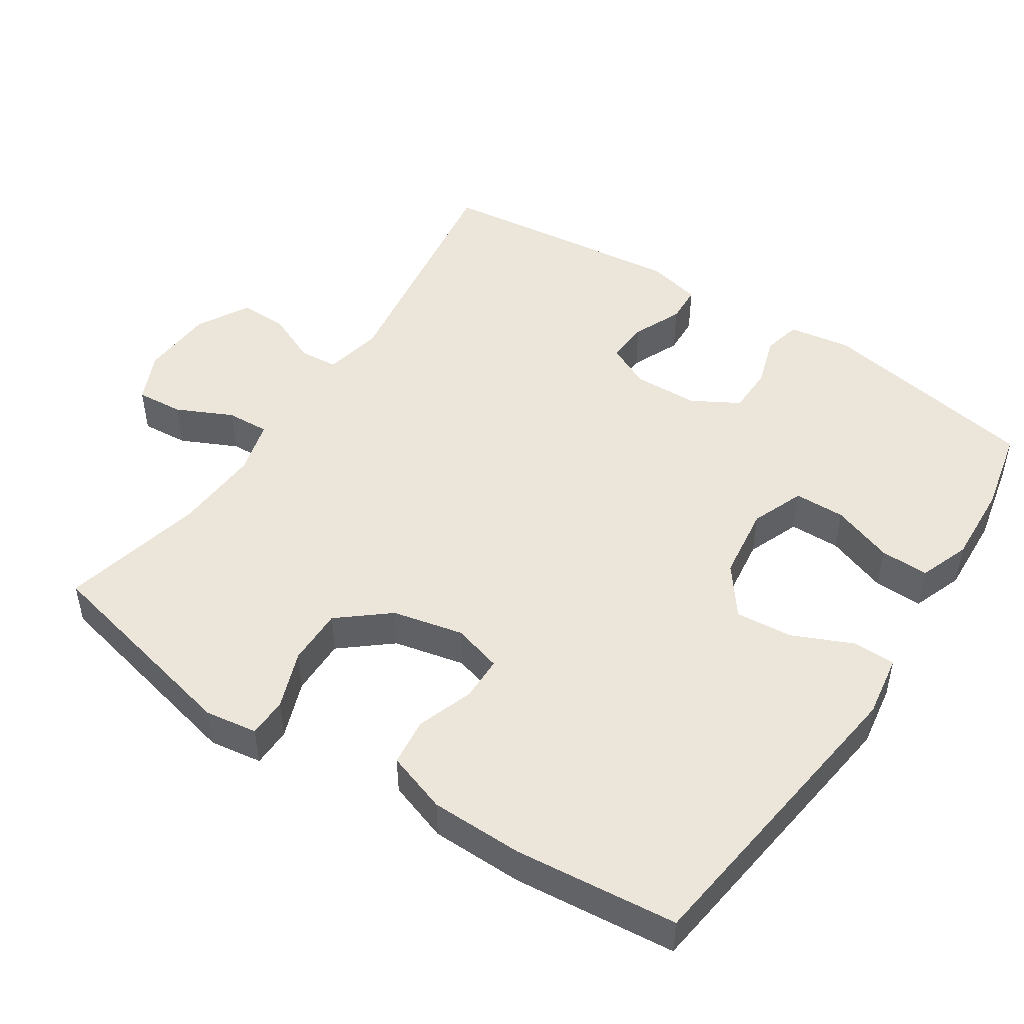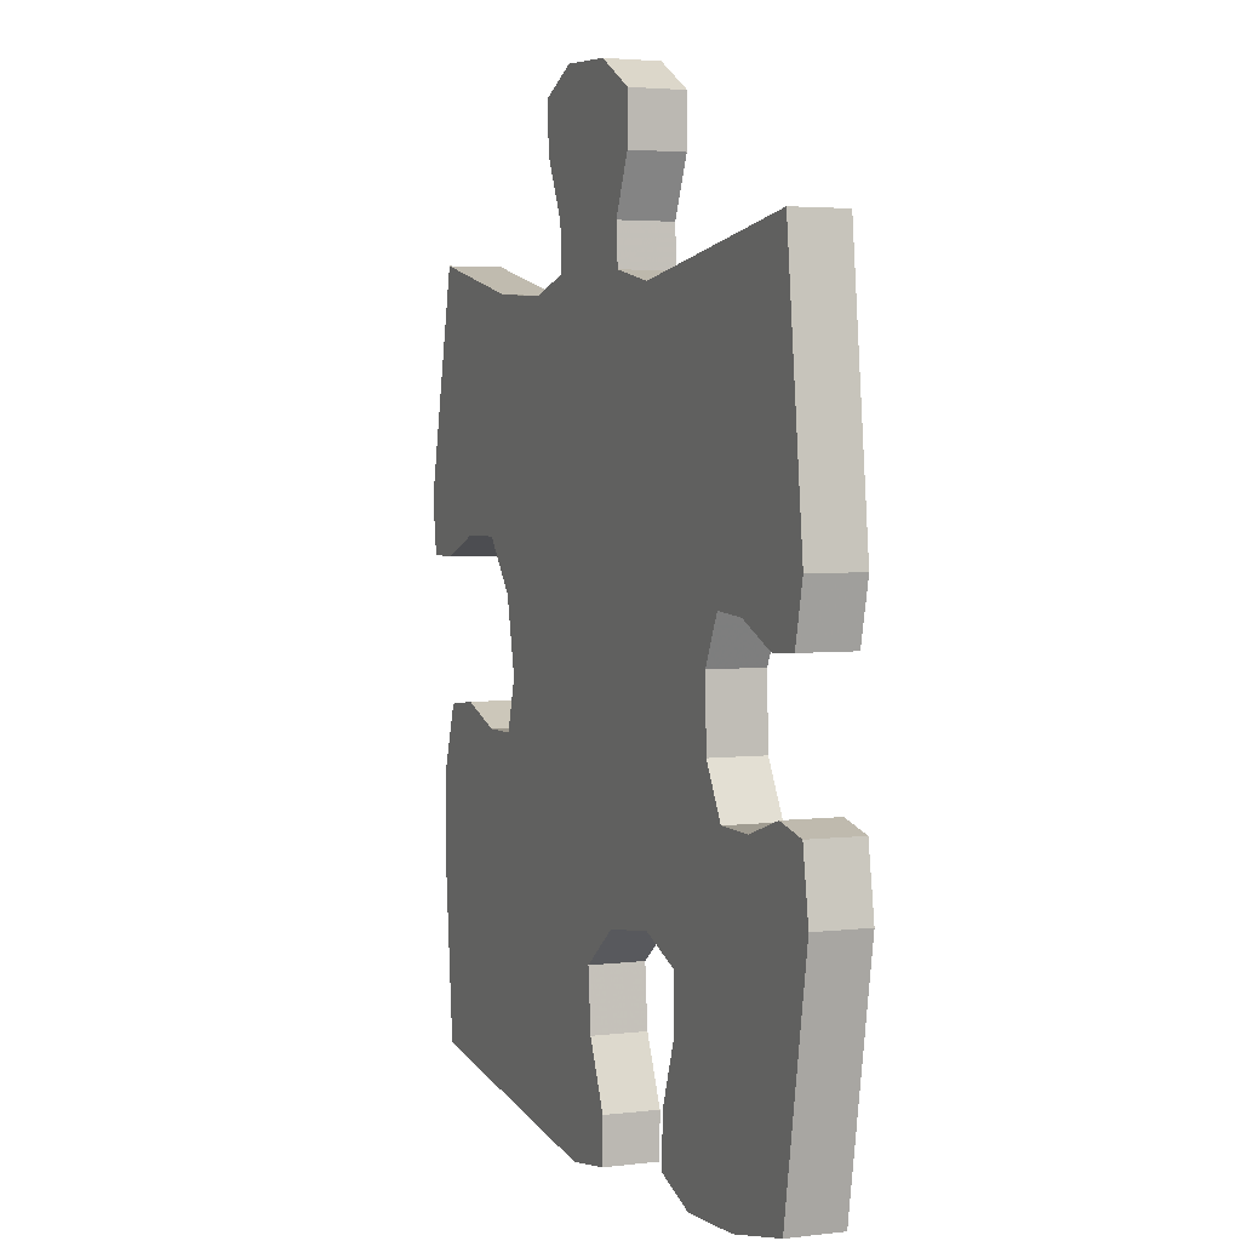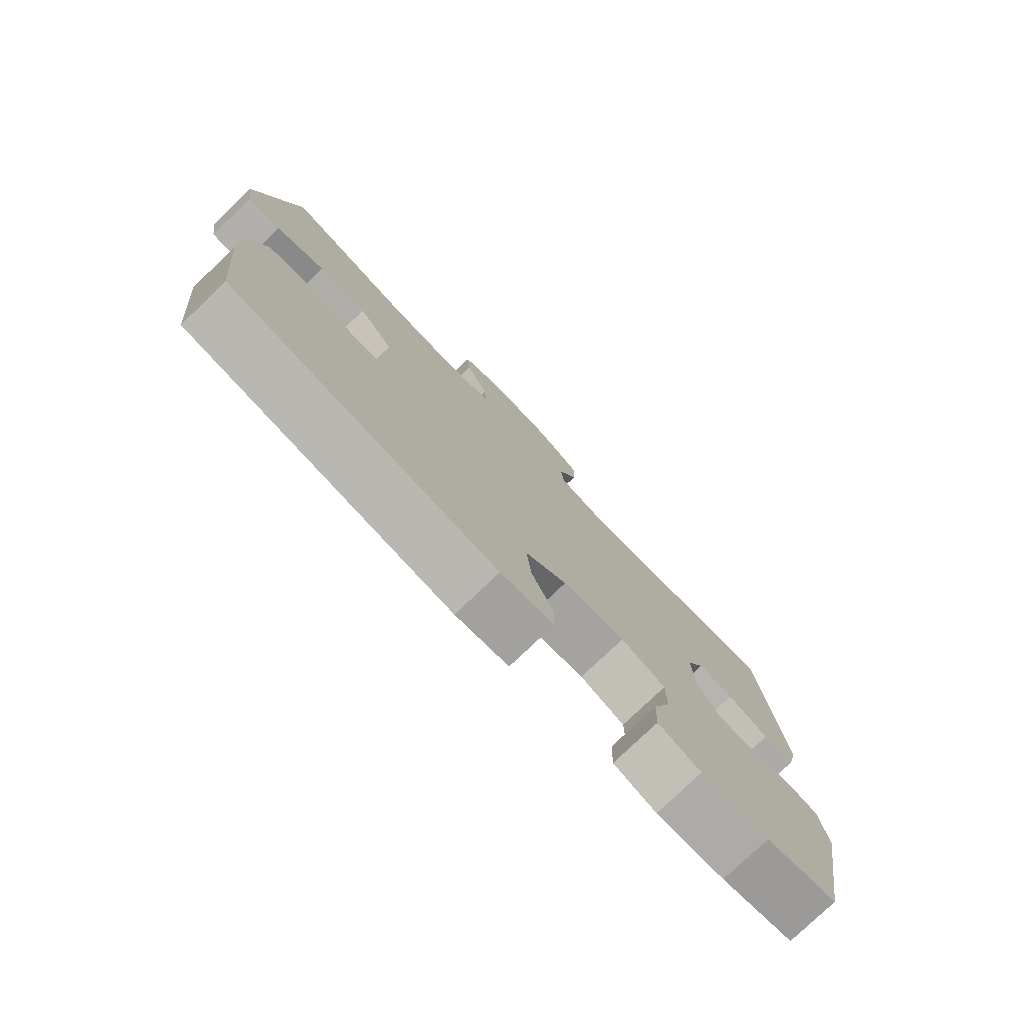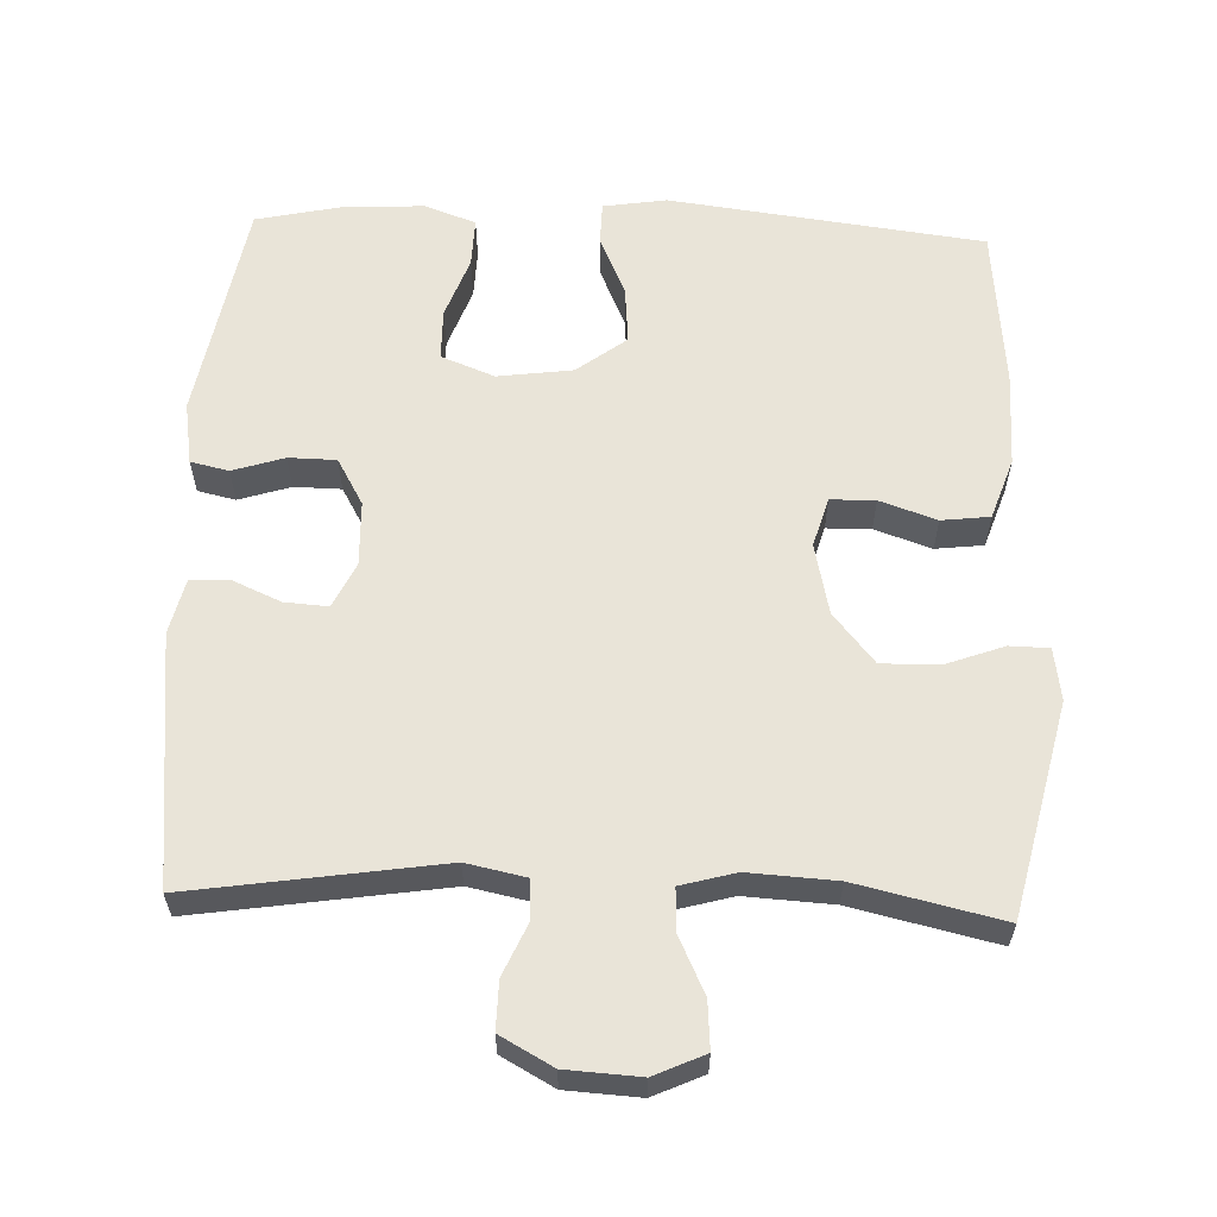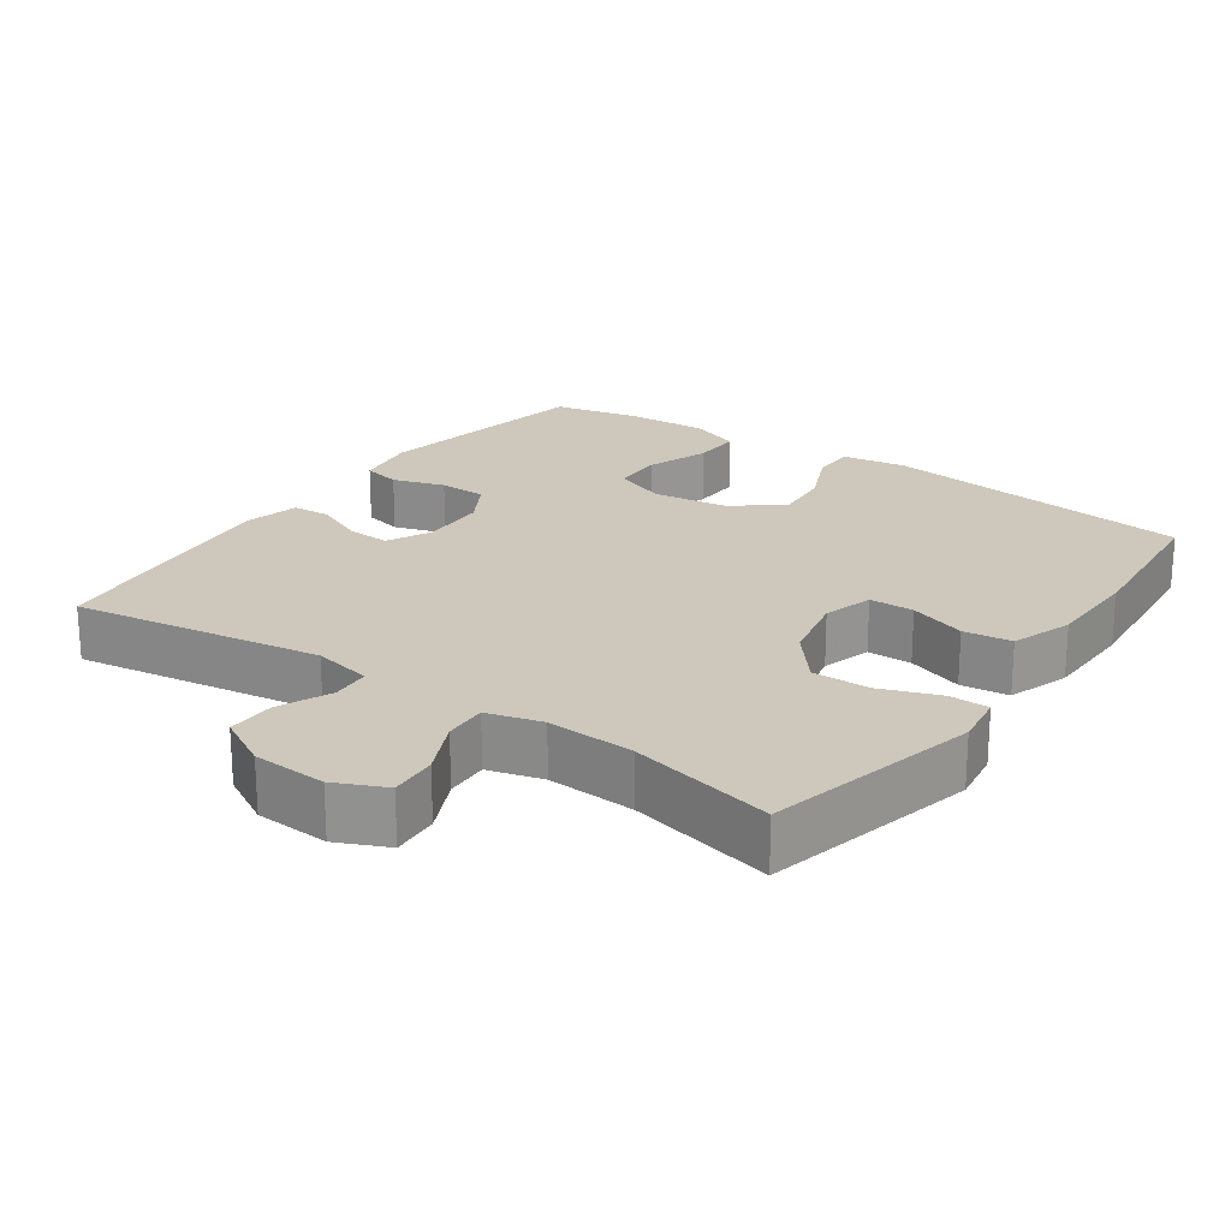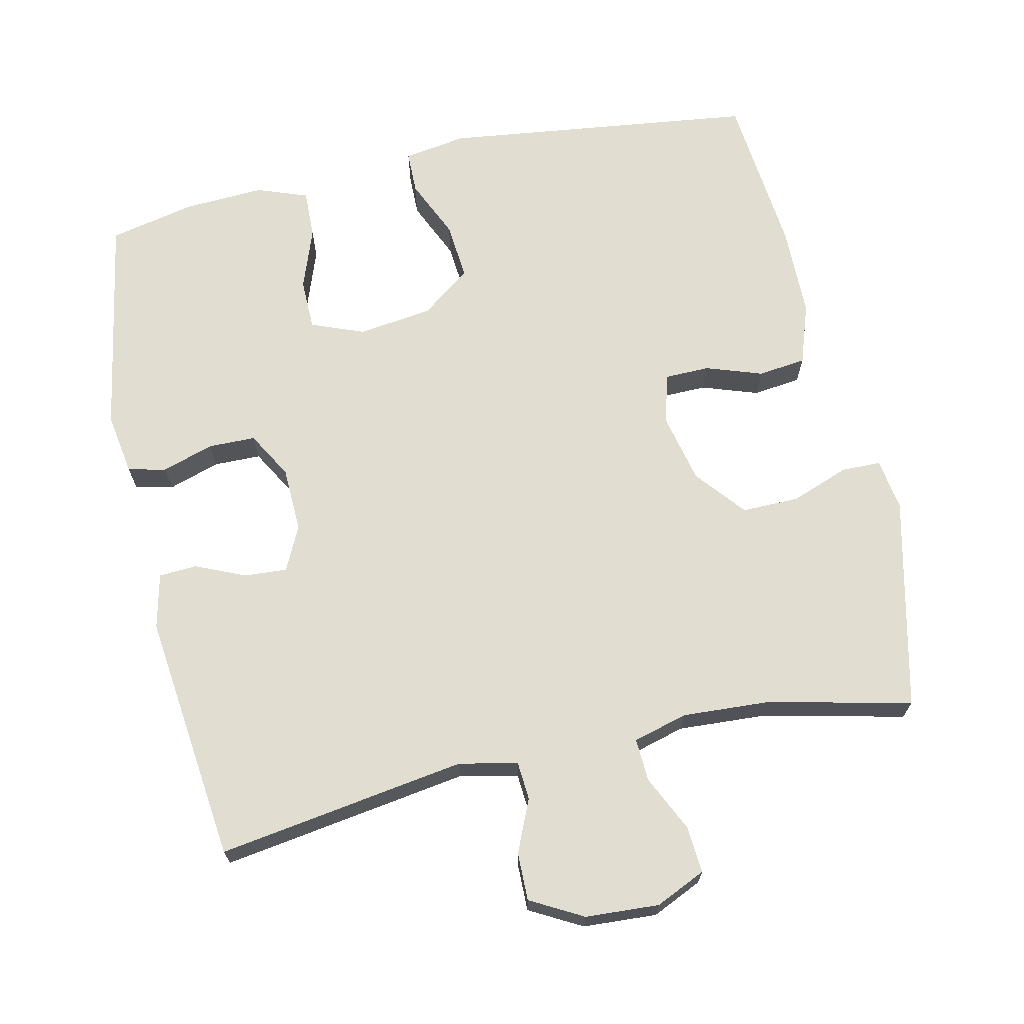
<metadata>
{"format":"obj","ext":"obj","renderer":"f3d","projection":"perspective","resolution":1024,"background":"white","views":[{"elev":48.4,"azim":123.4,"up":"+Y"},{"elev":3.5,"azim":-112.1,"up":"+Z"},{"elev":-78.1,"azim":133.7,"up":"+Z"},{"elev":60.1,"azim":2.2,"up":"+Y"},{"elev":21.9,"azim":35.1,"up":"+Y"},{"elev":68.4,"azim":-12.5,"up":"+Y"}]}
</metadata>
<code>
v 0.5 0.07 0.5
v 0.569 0.07 0.203
v 0.558 0.07 0.13
v 0.503 0.07 0.129
v 0.422 0.07 0.159
v 0.342 0.07 0.16
v 0.285 0.07 0.091
v 0.263 0.07 -0.008
v 0.283 0.07 -0.077
v 0.345 0.07 -0.078
v 0.424 0.07 -0.051
v 0.491 0.07 -0.059
v 0.52 0.07 -0.144
v 0.522 0.07 -0.273
v 0.5 0.07 -0.5
v 0.063 0.07 -0.555
v -0.025 0.07 -0.541
v -0.026 0.07 -0.481
v 0.011 0.07 -0.398
v 0.018 0.07 -0.318
v -0.051 0.07 -0.266
v -0.155 0.07 -0.252
v -0.229 0.07 -0.281
v -0.23 0.07 -0.352
v -0.199 0.07 -0.438
v -0.197 0.07 -0.506
v -0.268 0.07 -0.532
v -0.381 0.07 -0.526
v -0.5 0.07 -0.5
v -0.555 0.07 -0.19
v -0.541 0.07 -0.103
v -0.488 0.07 -0.091
v -0.416 0.07 -0.114
v -0.35 0.07 -0.113
v -0.313 0.07 -0.048
v -0.31 0.07 0.043
v -0.34 0.07 0.105
v -0.4 0.07 0.101
v -0.469 0.07 0.071
v -0.522 0.07 0.074
v -0.54 0.07 0.151
v -0.5 0.07 0.5
v -0.153 0.07 0.447
v -0.071 0.07 0.464
v -0.067 0.07 0.518
v -0.099 0.07 0.591
v -0.1 0.07 0.658
v -0.027 0.07 0.698
v 0.076 0.07 0.704
v 0.146 0.07 0.672
v 0.141 0.07 0.606
v 0.104 0.07 0.528
v 0.101 0.07 0.468
v 0.177 0.07 0.447
v 0.299 0.07 0.454
v 0.5 0 0.5
v 0.569 0 0.203
v 0.558 0 0.13
v 0.503 0 0.129
v 0.422 0 0.159
v 0.342 0 0.16
v 0.285 0 0.091
v 0.263 0 -0.008
v 0.283 0 -0.077
v 0.345 0 -0.078
v 0.424 0 -0.051
v 0.491 0 -0.059
v 0.52 0 -0.144
v 0.522 0 -0.273
v 0.5 0 -0.5
v 0.063 0 -0.555
v -0.025 0 -0.541
v -0.026 0 -0.481
v 0.011 0 -0.398
v 0.018 0 -0.318
v -0.051 0 -0.266
v -0.155 0 -0.252
v -0.229 0 -0.281
v -0.23 0 -0.352
v -0.199 0 -0.438
v -0.197 0 -0.506
v -0.268 0 -0.532
v -0.381 0 -0.526
v -0.5 0 -0.5
v -0.555 0 -0.19
v -0.541 0 -0.103
v -0.488 0 -0.091
v -0.416 0 -0.114
v -0.35 0 -0.113
v -0.313 0 -0.048
v -0.31 0 0.043
v -0.34 0 0.105
v -0.4 0 0.101
v -0.469 0 0.071
v -0.522 0 0.074
v -0.54 0 0.151
v -0.5 0 0.5
v -0.153 0 0.447
v -0.071 0 0.464
v -0.067 0 0.518
v -0.099 0 0.591
v -0.1 0 0.658
v -0.027 0 0.698
v 0.076 0 0.704
v 0.146 0 0.672
v 0.141 0 0.606
v 0.104 0 0.528
v 0.101 0 0.468
v 0.177 0 0.447
v 0.299 0 0.454
f 50 51 52
f 49 50 52
f 48 49 52
f 47 48 52
f 46 47 52
f 45 46 52
f 44 45 52 53
f 43 44 53 54
f 41 42 43
f 40 41 43
f 39 40 43
f 38 39 43
f 37 38 43 54
f 31 32 33
f 30 31 33
f 29 30 33
f 28 29 33
f 27 28 33
f 26 27 33
f 25 26 33
f 24 25 33
f 23 24 33 34
f 22 23 34 35
f 17 18 19
f 16 17 19
f 15 16 19
f 14 15 19
f 13 14 19
f 12 13 19
f 11 12 19
f 10 11 19
f 9 10 19 20
f 8 9 20 21
f 3 4 5
f 2 3 5
f 1 2 5
f 55 1 5
f 55 5 6
f 55 6 7
f 54 55 7
f 37 54 7
f 36 37 7
f 22 35 36
f 21 22 36
f 8 21 36
f 7 8 36
f 107 106 105
f 107 105 104
f 107 104 103
f 107 103 102
f 107 102 101
f 107 101 100
f 108 107 100 99
f 109 108 99 98
f 98 97 96
f 98 96 95
f 98 95 94
f 98 94 93
f 109 98 93 92
f 88 87 86
f 88 86 85
f 88 85 84
f 88 84 83
f 88 83 82
f 88 82 81
f 88 81 80
f 88 80 79
f 89 88 79 78
f 90 89 78 77
f 74 73 72
f 74 72 71
f 74 71 70
f 74 70 69
f 74 69 68
f 74 68 67
f 74 67 66
f 74 66 65
f 75 74 65 64
f 76 75 64 63
f 60 59 58
f 60 58 57
f 60 57 56
f 60 56 110
f 61 60 110
f 62 61 110
f 62 110 109
f 62 109 92
f 62 92 91
f 91 90 77
f 91 77 76
f 91 76 63
f 91 63 62
f 1 56 57 2
f 2 57 58 3
f 3 58 59 4
f 4 59 60 5
f 5 60 61 6
f 6 61 62 7
f 7 62 63 8
f 8 63 64 9
f 9 64 65 10
f 10 65 66 11
f 11 66 67 12
f 12 67 68 13
f 13 68 69 14
f 14 69 70 15
f 15 70 71 16
f 16 71 72 17
f 17 72 73 18
f 18 73 74 19
f 19 74 75 20
f 20 75 76 21
f 21 76 77 22
f 22 77 78 23
f 23 78 79 24
f 24 79 80 25
f 25 80 81 26
f 26 81 82 27
f 27 82 83 28
f 28 83 84 29
f 29 84 85 30
f 30 85 86 31
f 31 86 87 32
f 32 87 88 33
f 33 88 89 34
f 34 89 90 35
f 35 90 91 36
f 36 91 92 37
f 37 92 93 38
f 38 93 94 39
f 39 94 95 40
f 40 95 96 41
f 41 96 97 42
f 42 97 98 43
f 43 98 99 44
f 44 99 100 45
f 45 100 101 46
f 46 101 102 47
f 47 102 103 48
f 48 103 104 49
f 49 104 105 50
f 50 105 106 51
f 51 106 107 52
f 52 107 108 53
f 53 108 109 54
f 54 109 110 55
f 55 110 56 1

</code>
